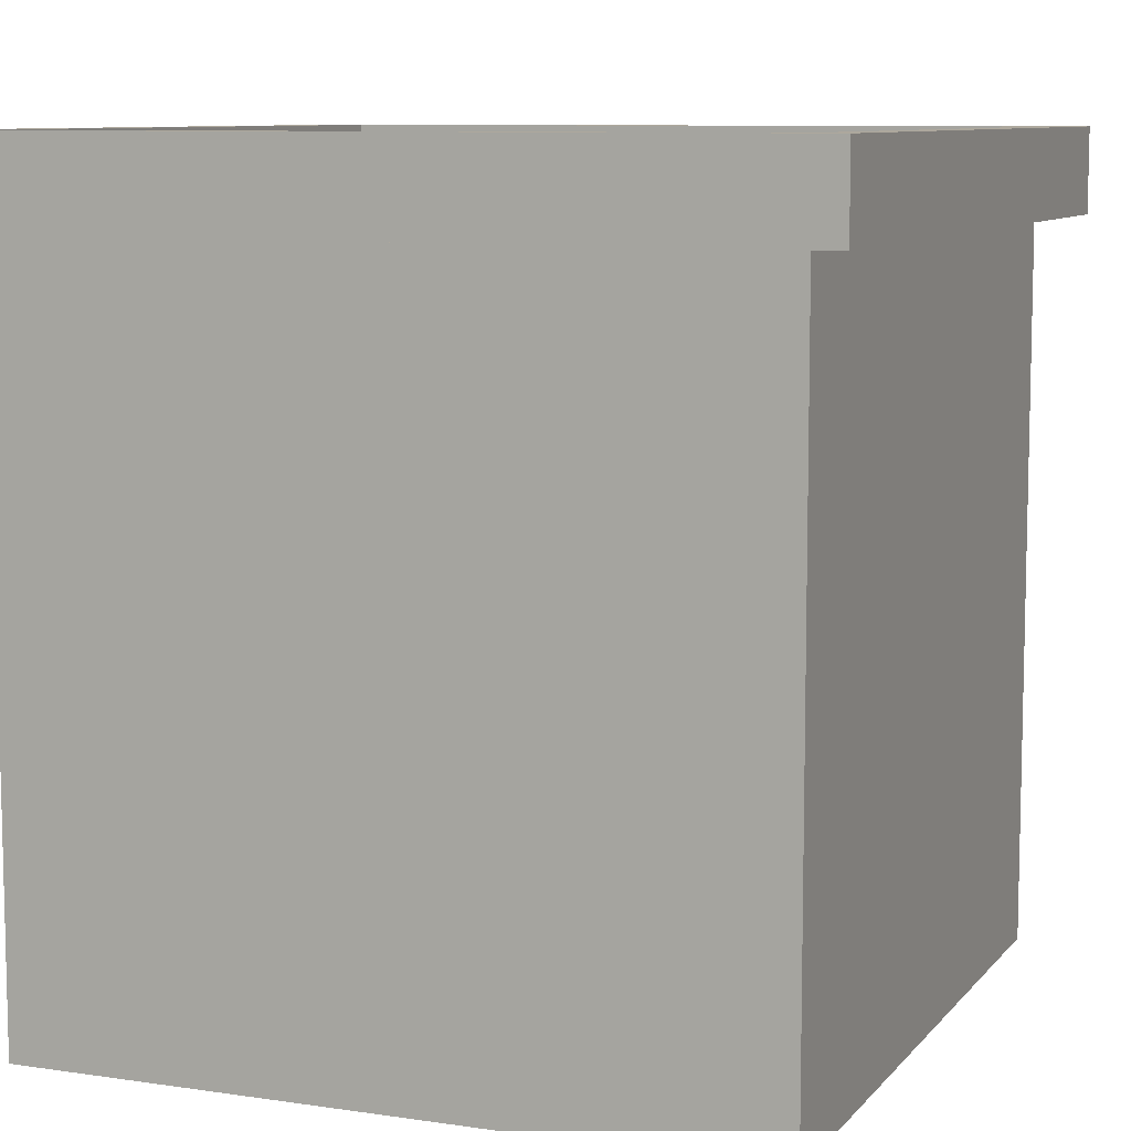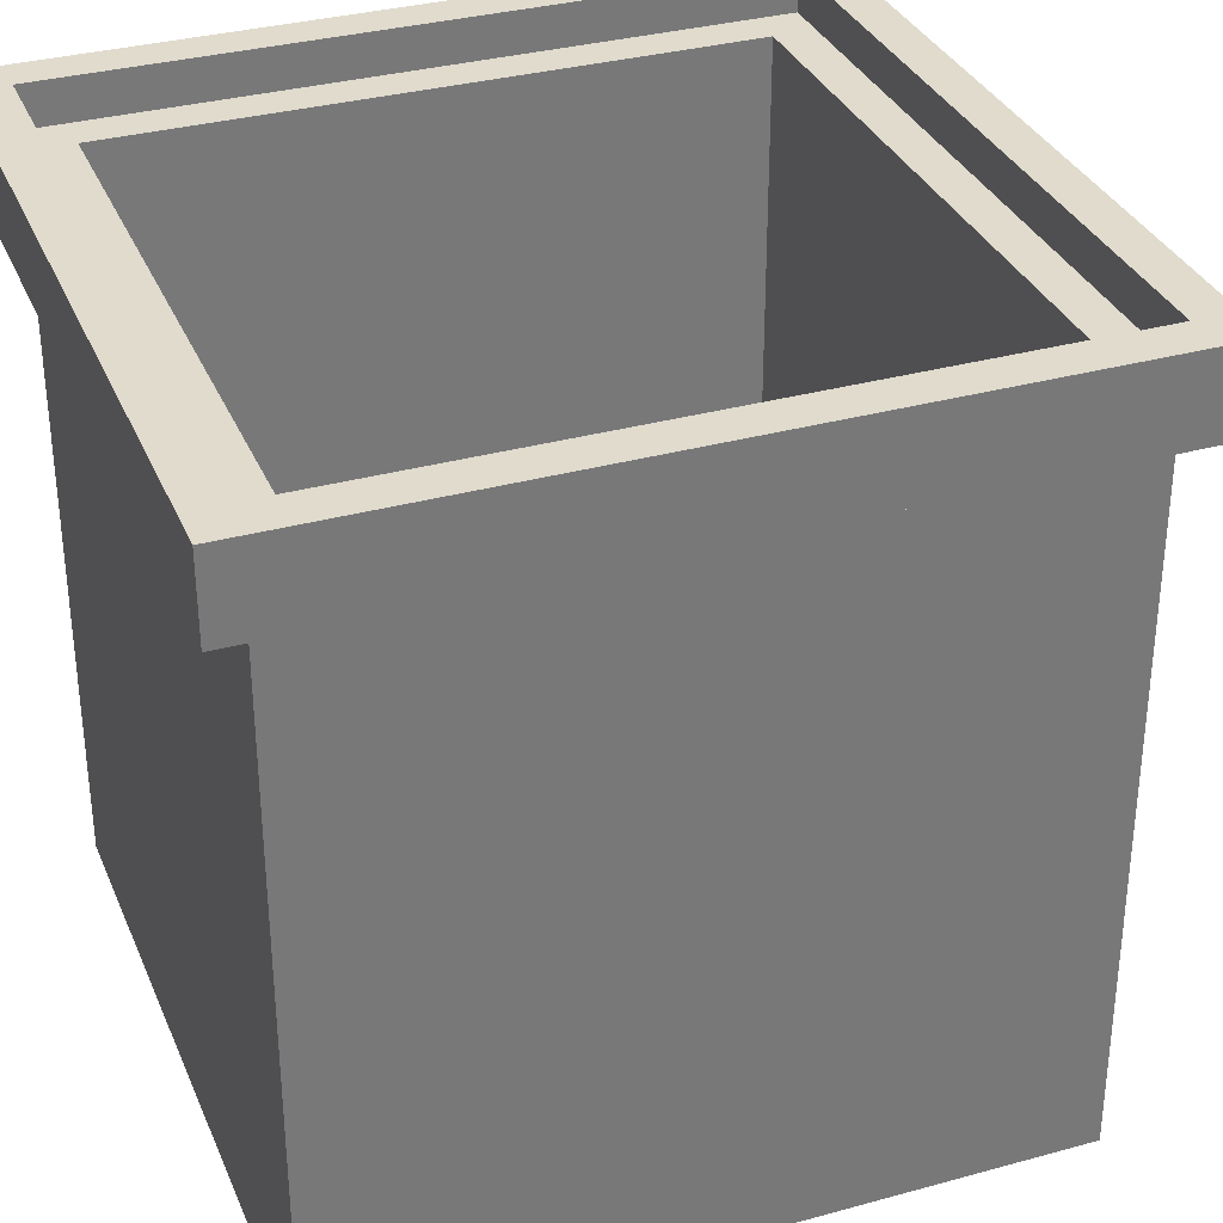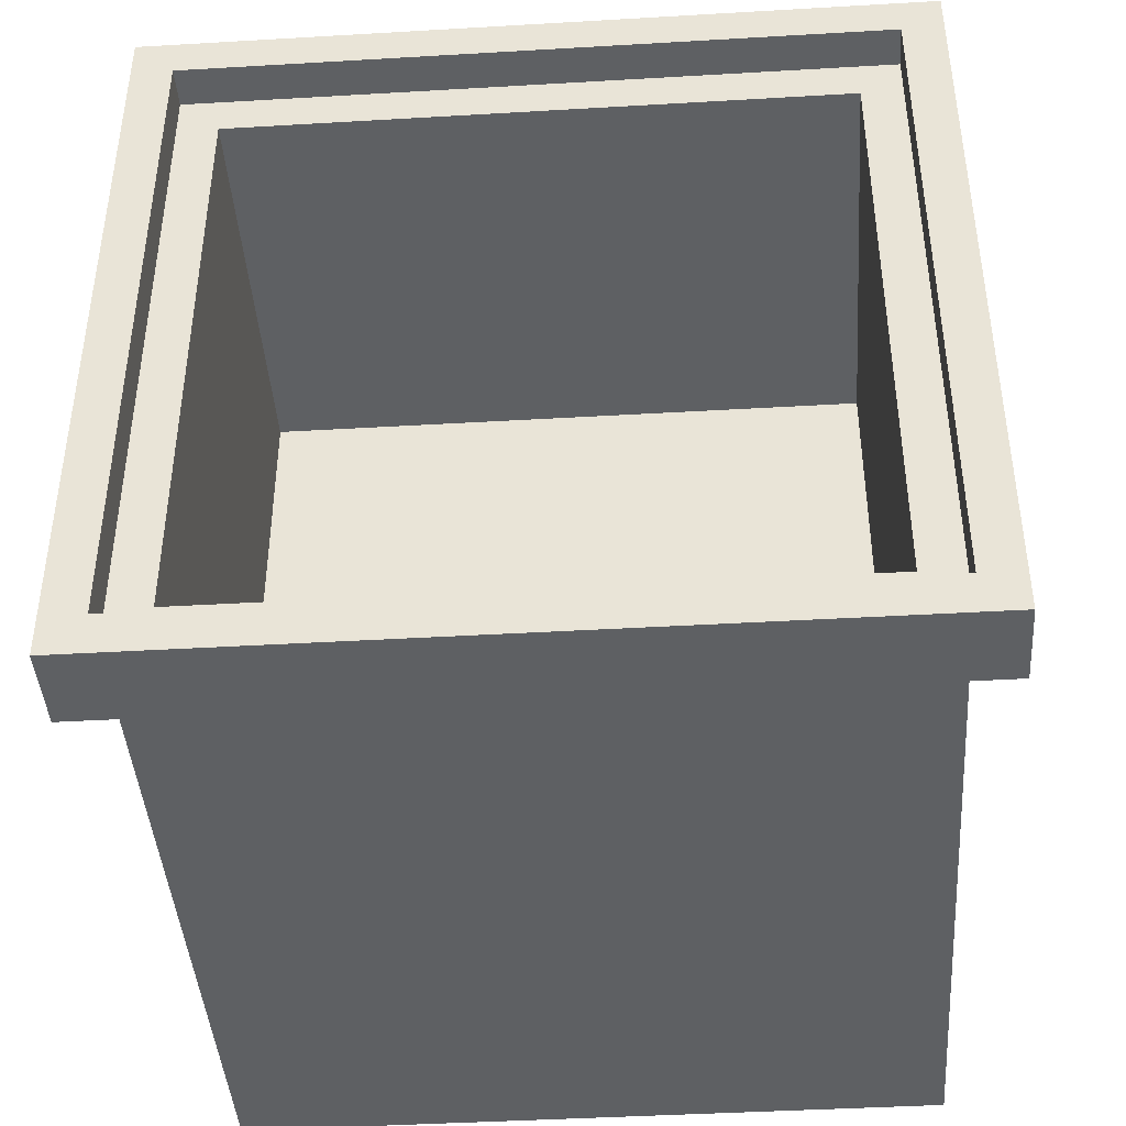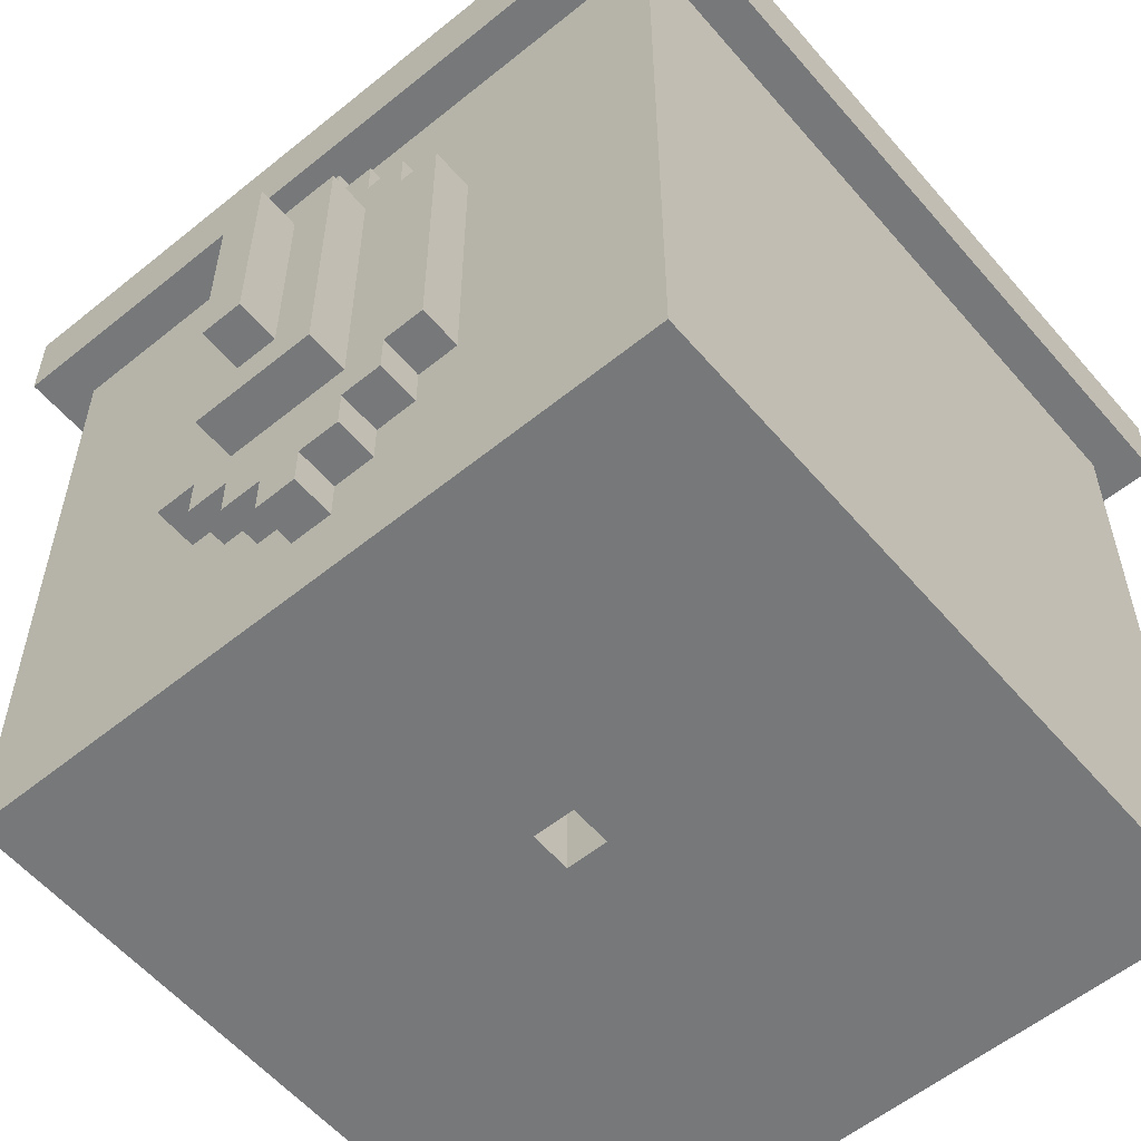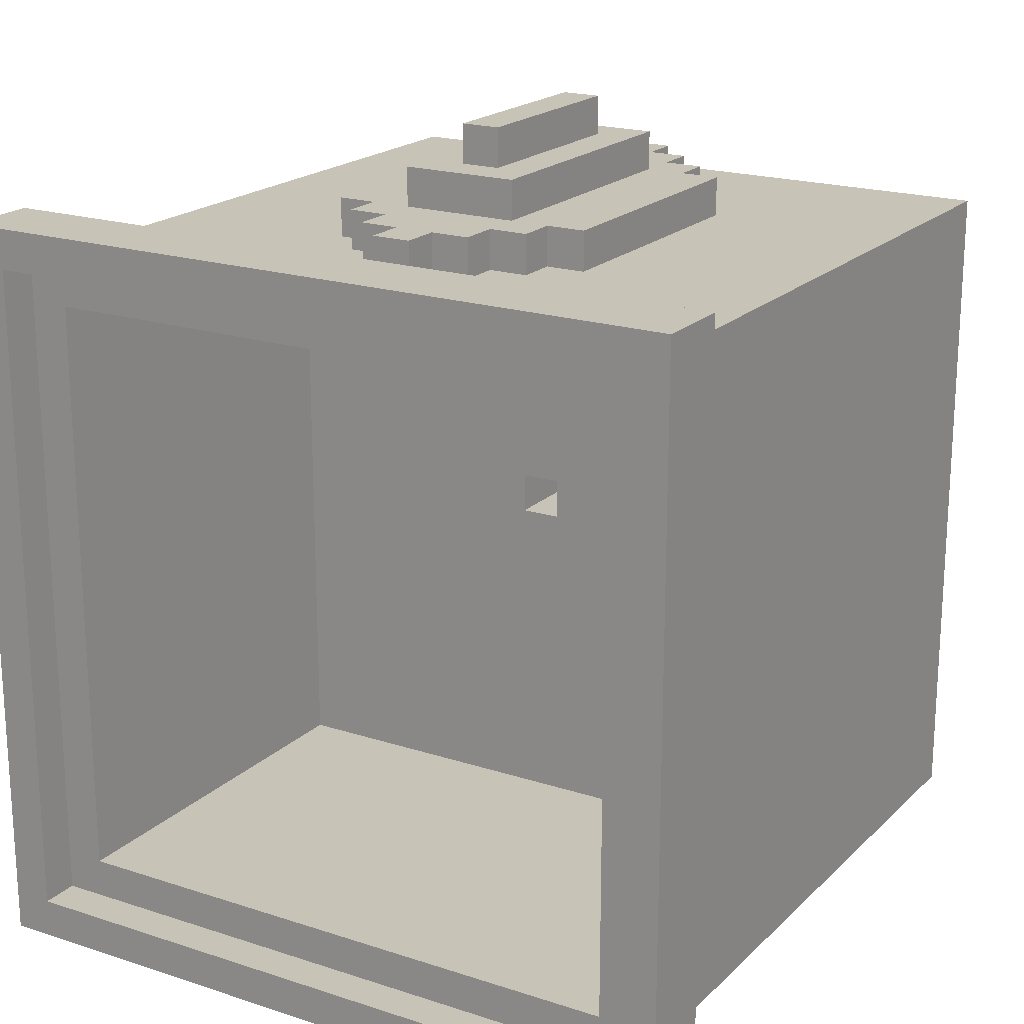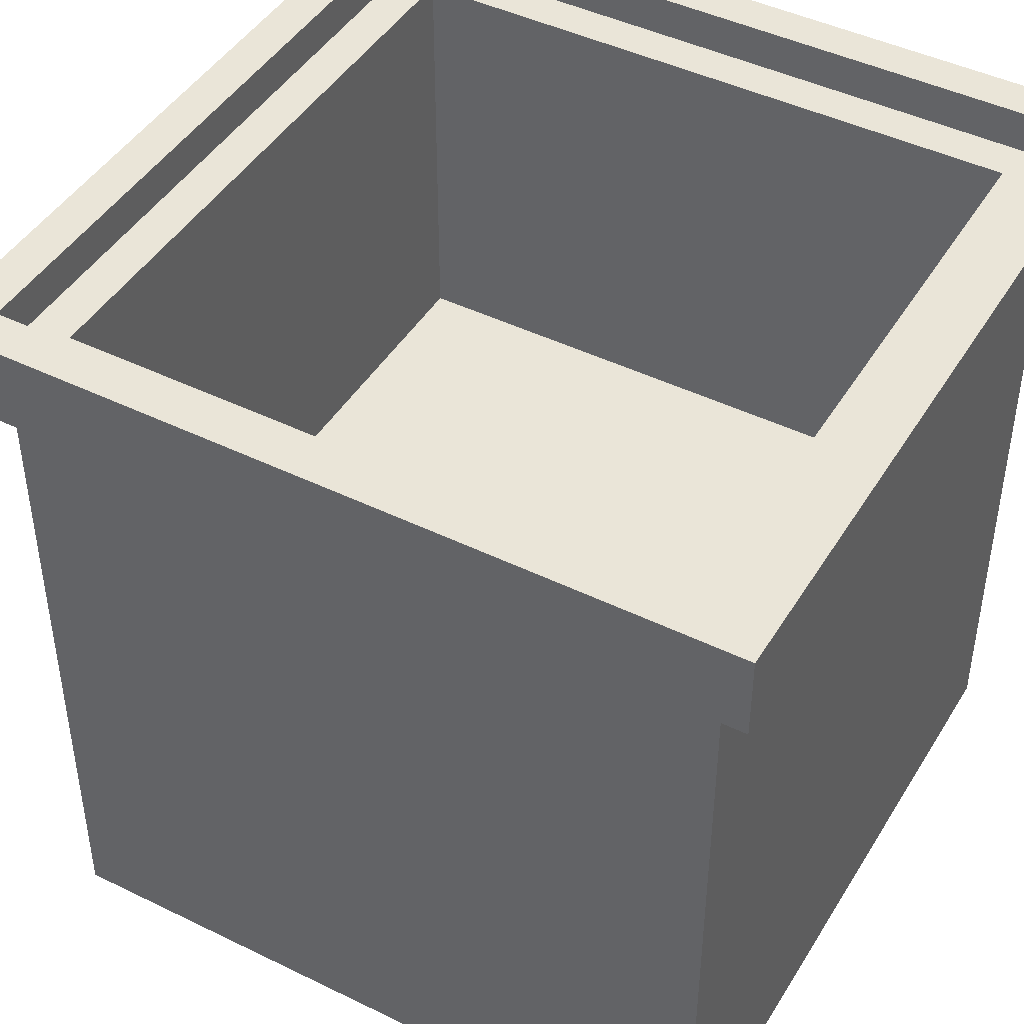
<metadata>
{"format":"obj","ext":"obj","renderer":"f3d","projection":"perspective","resolution":1024,"background":"white","views":[{"elev":8.7,"azim":-158.0,"up":"+Y"},{"elev":33.3,"azim":-110.7,"up":"+Y"},{"elev":-42.6,"azim":-176.0,"up":"+Z"},{"elev":-57.3,"azim":40.1,"up":"+Y"},{"elev":19.7,"azim":-148.9,"up":"+Z"},{"elev":44.9,"azim":119.6,"up":"+Y"}]}
</metadata>
<code>
o
v -0.9 1.7 0.8
v -0.9 1.7 -1.1
v -0.9 1.9 0.8
v -0.9 1.9 -1.1
v -0.8 0 0.7
v -0.8 0 -1
v -0.8 1.7 0.7
v -0.8 1.7 -1
v -0.3 0.5 0.8
v -0.3 0.5 0.7
v -0.3 1.2 0.8
v -0.3 1.2 0.7
v -0.2 0.4 0.8
v -0.2 0.4 0.7
v -0.2 0.5 0.8
v -0.2 0.5 0.7
v -0.2 1.2 0.8
v -0.2 1.2 0.7
v -0.2 1.3 0.8
v -0.2 1.3 0.7
v -0.1 0.3 0.8
v -0.1 0.3 0.7
v -0.1 0.4 0.8
v -0.1 0.4 0.7
v -0.1 0.5 0.9
v -0.1 0.5 0.8
v -0.1 1.2 0.9
v -0.1 1.2 0.8
v -0.1 1.3 0.8
v -0.1 1.3 0.7
v -0.1 1.4 0.8
v -0.1 1.4 0.7
v 0 0.2 0.8
v 0 0.2 0.7
v 0 0.3 0.8
v 0 0.3 0.7
v 0 0.6 1
v 0 0.6 0.9
v 0 1.1 1
v 0 1.1 0.9
v 0 1.4 0.8
v 0 1.4 0.7
v 0 1.5 0.8
v 0 1.5 0.7
v 0.1 0 -1.192e-07
v 0.1 0 -0.1
v 0.1 0.8 -1.192e-07
v 0.1 0.8 -0.1
v 0.8 0.8 0.6
v 0.8 0.8 -0.9
v 0.8 1.8 0.6
v 0.8 1.8 -0.9
v 0.9 1.8 0.7
v 0.9 1.8 -1
v 0.9 1.9 0.7
v 0.9 1.9 -1
v -0.8 1.8 0.7
v -0.8 1.8 -1
v -0.8 1.9 0.7
v -0.8 1.9 -1
v -0.7 0.8 0.6
v -0.7 0.8 -0.9
v -0.7 1.8 0.6
v -0.7 1.8 -0.9
v 0 0 -1.192e-07
v 0 0 -0.1
v 0 0.8 -1.192e-07
v 0 0.8 -0.1
v 0.1 0.2 0.8
v 0.1 0.2 0.7
v 0.1 0.3 0.8
v 0.1 0.3 0.7
v 0.1 0.6 1
v 0.1 0.6 0.9
v 0.1 1.1 1
v 0.1 1.1 0.9
v 0.1 1.4 0.8
v 0.1 1.4 0.7
v 0.1 1.5 0.8
v 0.1 1.5 0.7
v 0.2 0.3 0.8
v 0.2 0.3 0.7
v 0.2 0.4 0.8
v 0.2 0.4 0.7
v 0.2 0.5 0.9
v 0.2 0.5 0.8
v 0.2 1.2 0.9
v 0.2 1.2 0.8
v 0.2 1.3 0.8
v 0.2 1.3 0.7
v 0.2 1.4 0.8
v 0.2 1.4 0.7
v 0.3 0.4 0.8
v 0.3 0.4 0.7
v 0.3 0.5 0.8
v 0.3 0.5 0.7
v 0.3 1.2 0.8
v 0.3 1.2 0.7
v 0.3 1.3 0.8
v 0.3 1.3 0.7
v 0.4 0.5 0.8
v 0.4 0.5 0.7
v 0.4 1.2 0.8
v 0.4 1.2 0.7
v 0.9 0 0.7
v 0.9 0 -1
v 0.9 1.7 0.7
v 0.9 1.7 -1
v 1 1.7 0.8
v 1 1.7 -1.1
v 1 1.9 0.8
v 1 1.9 -1.1
v 0 0.6 1
v 0 1.1 1
v 0.1 0.6 1
v 0.1 1.1 1
v -0.1 0.5 0.9
v -0.1 1.2 0.9
v 0 0.6 0.9
v 0 1.1 0.9
v 0.1 0.6 0.9
v 0.1 1.1 0.9
v 0.2 0.5 0.9
v 0.2 1.2 0.9
v -0.9 1.7 0.8
v -0.9 1.9 0.8
v -0.3 0.5 0.8
v -0.3 1.2 0.8
v -0.2 0.4 0.8
v -0.2 0.5 0.8
v -0.2 1.2 0.8
v -0.2 1.3 0.8
v -0.1 0.3 0.8
v -0.1 0.4 0.8
v -0.1 0.5 0.8
v -0.1 1.2 0.8
v -0.1 1.3 0.8
v -0.1 1.4 0.8
v 0 0.2 0.8
v 0 0.3 0.8
v 0 1.4 0.8
v 0 1.5 0.8
v 0.1 0.2 0.8
v 0.1 0.3 0.8
v 0.1 1.4 0.8
v 0.1 1.5 0.8
v 0.2 0.3 0.8
v 0.2 0.4 0.8
v 0.2 0.5 0.8
v 0.2 1.2 0.8
v 0.2 1.3 0.8
v 0.2 1.4 0.8
v 0.3 0.4 0.8
v 0.3 0.5 0.8
v 0.3 1.2 0.8
v 0.3 1.3 0.8
v 0.4 0.5 0.8
v 0.4 1.2 0.8
v 1 1.7 0.8
v 1 1.9 0.8
v -0.8 0 0.7
v -0.8 1.7 0.7
v -0.3 0.5 0.7
v -0.3 1.2 0.7
v -0.2 0.4 0.7
v -0.2 0.5 0.7
v -0.2 1.2 0.7
v -0.2 1.3 0.7
v -0.1 0.3 0.7
v -0.1 0.4 0.7
v -0.1 1.3 0.7
v -0.1 1.4 0.7
v 0 0.2 0.7
v 0 0.3 0.7
v 0 1.4 0.7
v 0 1.5 0.7
v 0.1 0.2 0.7
v 0.1 0.3 0.7
v 0.1 1.4 0.7
v 0.1 1.5 0.7
v 0.2 0.3 0.7
v 0.2 0.4 0.7
v 0.2 1.3 0.7
v 0.2 1.4 0.7
v 0.3 0.4 0.7
v 0.3 0.5 0.7
v 0.3 1.2 0.7
v 0.3 1.3 0.7
v 0.4 0.5 0.7
v 0.4 1.2 0.7
v 0.9 0 0.7
v 0.9 1.7 0.7
v 0 0 -0.1
v 0 0.8 -0.1
v 0.1 0 -0.1
v 0.1 0.8 -0.1
v -0.7 0.8 -0.9
v -0.7 1.8 -0.9
v 0.8 0.8 -0.9
v 0.8 1.8 -0.9
v -0.8 1.8 -1
v -0.8 1.9 -1
v 0.9 1.8 -1
v 0.9 1.9 -1
v -0.8 1.8 0.7
v -0.8 1.9 0.7
v 0.9 1.8 0.7
v 0.9 1.9 0.7
v -0.7 0.8 0.6
v -0.7 1.8 0.6
v 0.8 0.8 0.6
v 0.8 1.8 0.6
v 0 0 -1.192e-07
v 0 0.8 -1.192e-07
v 0.1 0 -1.192e-07
v 0.1 0.8 -1.192e-07
v -0.8 0 -1
v -0.8 1.7 -1
v 0.9 0 -1
v 0.9 1.7 -1
v -0.9 1.7 -1.1
v -0.9 1.9 -1.1
v 1 1.7 -1.1
v 1 1.9 -1.1
v -0.8 0 0.7
v 0.9 0 0.7
v 0 0 -1.192e-07
v 0.1 0 -1.192e-07
v 0 0 -0.1
v 0.1 0 -0.1
v -0.8 0 -1
v 0.9 0 -1
v 0 0.2 0.8
v 0.1 0.2 0.8
v 0 0.2 0.7
v 0.1 0.2 0.7
v -0.1 0.3 0.8
v 0 0.3 0.8
v 0.1 0.3 0.8
v 0.2 0.3 0.8
v -0.1 0.3 0.7
v 0 0.3 0.7
v 0.1 0.3 0.7
v 0.2 0.3 0.7
v -0.2 0.4 0.8
v -0.1 0.4 0.8
v 0.2 0.4 0.8
v 0.3 0.4 0.8
v -0.2 0.4 0.7
v -0.1 0.4 0.7
v 0.2 0.4 0.7
v 0.3 0.4 0.7
v -0.1 0.5 0.9
v 0.2 0.5 0.9
v -0.3 0.5 0.8
v -0.2 0.5 0.8
v -0.1 0.5 0.8
v 0.2 0.5 0.8
v 0.3 0.5 0.8
v 0.4 0.5 0.8
v -0.3 0.5 0.7
v -0.2 0.5 0.7
v 0.3 0.5 0.7
v 0.4 0.5 0.7
v 0 0.6 1
v 0.1 0.6 1
v 0 0.6 0.9
v 0.1 0.6 0.9
v -0.9 1.7 0.8
v 1 1.7 0.8
v -0.8 1.7 0.7
v 0.9 1.7 0.7
v -0.8 1.7 -1
v 0.9 1.7 -1
v -0.9 1.7 -1.1
v 1 1.7 -1.1
v -0.7 0.8 0.6
v 0.8 0.8 0.6
v 0 0.8 -1.192e-07
v 0.1 0.8 -1.192e-07
v 0 0.8 -0.1
v 0.1 0.8 -0.1
v -0.7 0.8 -0.9
v 0.8 0.8 -0.9
v 0 1.1 1
v 0.1 1.1 1
v 0 1.1 0.9
v 0.1 1.1 0.9
v -0.1 1.2 0.9
v 0.2 1.2 0.9
v -0.3 1.2 0.8
v -0.2 1.2 0.8
v -0.1 1.2 0.8
v 0.2 1.2 0.8
v 0.3 1.2 0.8
v 0.4 1.2 0.8
v -0.3 1.2 0.7
v -0.2 1.2 0.7
v 0.3 1.2 0.7
v 0.4 1.2 0.7
v -0.2 1.3 0.8
v -0.1 1.3 0.8
v 0.2 1.3 0.8
v 0.3 1.3 0.8
v -0.2 1.3 0.7
v -0.1 1.3 0.7
v 0.2 1.3 0.7
v 0.3 1.3 0.7
v -0.1 1.4 0.8
v 0 1.4 0.8
v 0.1 1.4 0.8
v 0.2 1.4 0.8
v -0.1 1.4 0.7
v 0 1.4 0.7
v 0.1 1.4 0.7
v 0.2 1.4 0.7
v 0 1.5 0.8
v 0.1 1.5 0.8
v 0 1.5 0.7
v 0.1 1.5 0.7
v -0.8 1.8 0.7
v 0.9 1.8 0.7
v -0.7 1.8 0.6
v 0.8 1.8 0.6
v -0.7 1.8 -0.9
v 0.8 1.8 -0.9
v -0.8 1.8 -1
v 0.9 1.8 -1
v -0.9 1.9 0.8
v 1 1.9 0.8
v -0.8 1.9 0.7
v 0.9 1.9 0.7
v -0.8 1.9 -1
v 0.9 1.9 -1
v -0.9 1.9 -1.1
v 1 1.9 -1.1
f 3 2 1
f 4 2 3
f 7 6 5
f 8 6 7
f 11 10 9
f 12 10 11
f 15 14 13
f 16 14 15
f 19 18 17
f 20 18 19
f 23 22 21
f 24 22 23
f 27 26 25
f 28 26 27
f 31 30 29
f 32 30 31
f 35 34 33
f 36 34 35
f 39 38 37
f 40 38 39
f 43 42 41
f 44 42 43
f 47 46 45
f 48 46 47
f 51 50 49
f 52 50 51
f 55 54 53
f 56 54 55
f 57 58 59
f 59 58 60
f 61 62 63
f 63 62 64
f 65 66 67
f 67 66 68
f 69 70 71
f 71 70 72
f 73 74 75
f 75 74 76
f 77 78 79
f 79 78 80
f 81 82 83
f 83 82 84
f 85 86 87
f 87 86 88
f 89 90 91
f 91 90 92
f 93 94 95
f 95 94 96
f 97 98 99
f 99 98 100
f 101 102 103
f 103 102 104
f 105 106 107
f 107 106 108
f 109 110 111
f 111 110 112
f 115 114 113
f 116 114 115
f 119 118 117
f 120 118 119
f 121 119 117
f 122 118 120
f 123 121 117
f 123 122 121
f 124 118 122
f 124 122 123
f 130 128 127
f 131 128 130
f 134 130 129
f 134 132 131
f 134 131 130
f 135 132 134
f 136 132 135
f 137 132 136
f 140 134 133
f 140 135 134
f 141 137 136
f 141 138 137
f 143 140 139
f 144 135 140
f 144 140 143
f 145 142 141
f 145 141 136
f 146 142 145
f 147 135 144
f 148 135 147
f 149 135 148
f 150 145 136
f 151 145 150
f 152 145 151
f 153 149 148
f 153 151 150
f 153 150 149
f 154 151 153
f 155 151 154
f 156 151 155
f 157 155 154
f 158 155 157
f 159 126 125
f 160 126 159
f 163 162 161
f 164 162 163
f 165 163 161
f 166 163 165
f 167 162 164
f 168 162 167
f 169 165 161
f 170 165 169
f 171 162 168
f 172 162 171
f 173 169 161
f 174 169 173
f 175 162 172
f 176 162 175
f 177 173 161
f 180 162 176
f 181 178 177
f 184 180 179
f 185 182 181
f 188 184 183
f 189 186 185
f 190 188 187
f 191 189 185
f 191 190 189
f 191 177 161
f 191 181 177
f 191 185 181
f 192 188 190
f 192 190 191
f 192 162 180
f 192 184 188
f 192 180 184
f 195 194 193
f 196 194 195
f 199 198 197
f 200 198 199
f 203 202 201
f 204 202 203
f 205 206 207
f 207 206 208
f 209 210 211
f 211 210 212
f 213 214 215
f 215 214 216
f 217 218 219
f 219 218 220
f 221 222 223
f 223 222 224
f 227 226 225
f 228 226 227
f 229 227 225
f 230 226 228
f 231 229 225
f 231 230 229
f 232 226 230
f 232 230 231
f 235 234 233
f 236 234 235
f 241 238 237
f 242 238 241
f 243 240 239
f 244 240 243
f 249 246 245
f 250 246 249
f 251 248 247
f 252 248 251
f 257 254 253
f 258 254 257
f 261 256 255
f 262 256 261
f 263 260 259
f 264 260 263
f 267 266 265
f 268 266 267
f 271 270 269
f 272 270 271
f 273 271 269
f 274 270 272
f 275 273 269
f 275 274 273
f 276 270 274
f 276 274 275
f 277 278 279
f 279 278 280
f 277 279 281
f 280 278 282
f 277 281 283
f 281 282 283
f 282 278 284
f 283 282 284
f 285 286 287
f 287 286 288
f 289 290 293
f 293 290 294
f 291 292 297
f 297 292 298
f 295 296 299
f 299 296 300
f 301 302 305
f 305 302 306
f 303 304 307
f 307 304 308
f 309 310 313
f 313 310 314
f 311 312 315
f 315 312 316
f 317 318 319
f 319 318 320
f 321 322 323
f 323 322 324
f 321 323 325
f 324 322 326
f 321 325 327
f 325 326 327
f 326 322 328
f 327 326 328
f 329 330 331
f 331 330 332
f 329 331 333
f 332 330 334
f 329 333 335
f 333 334 335
f 334 330 336
f 335 334 336

</code>
